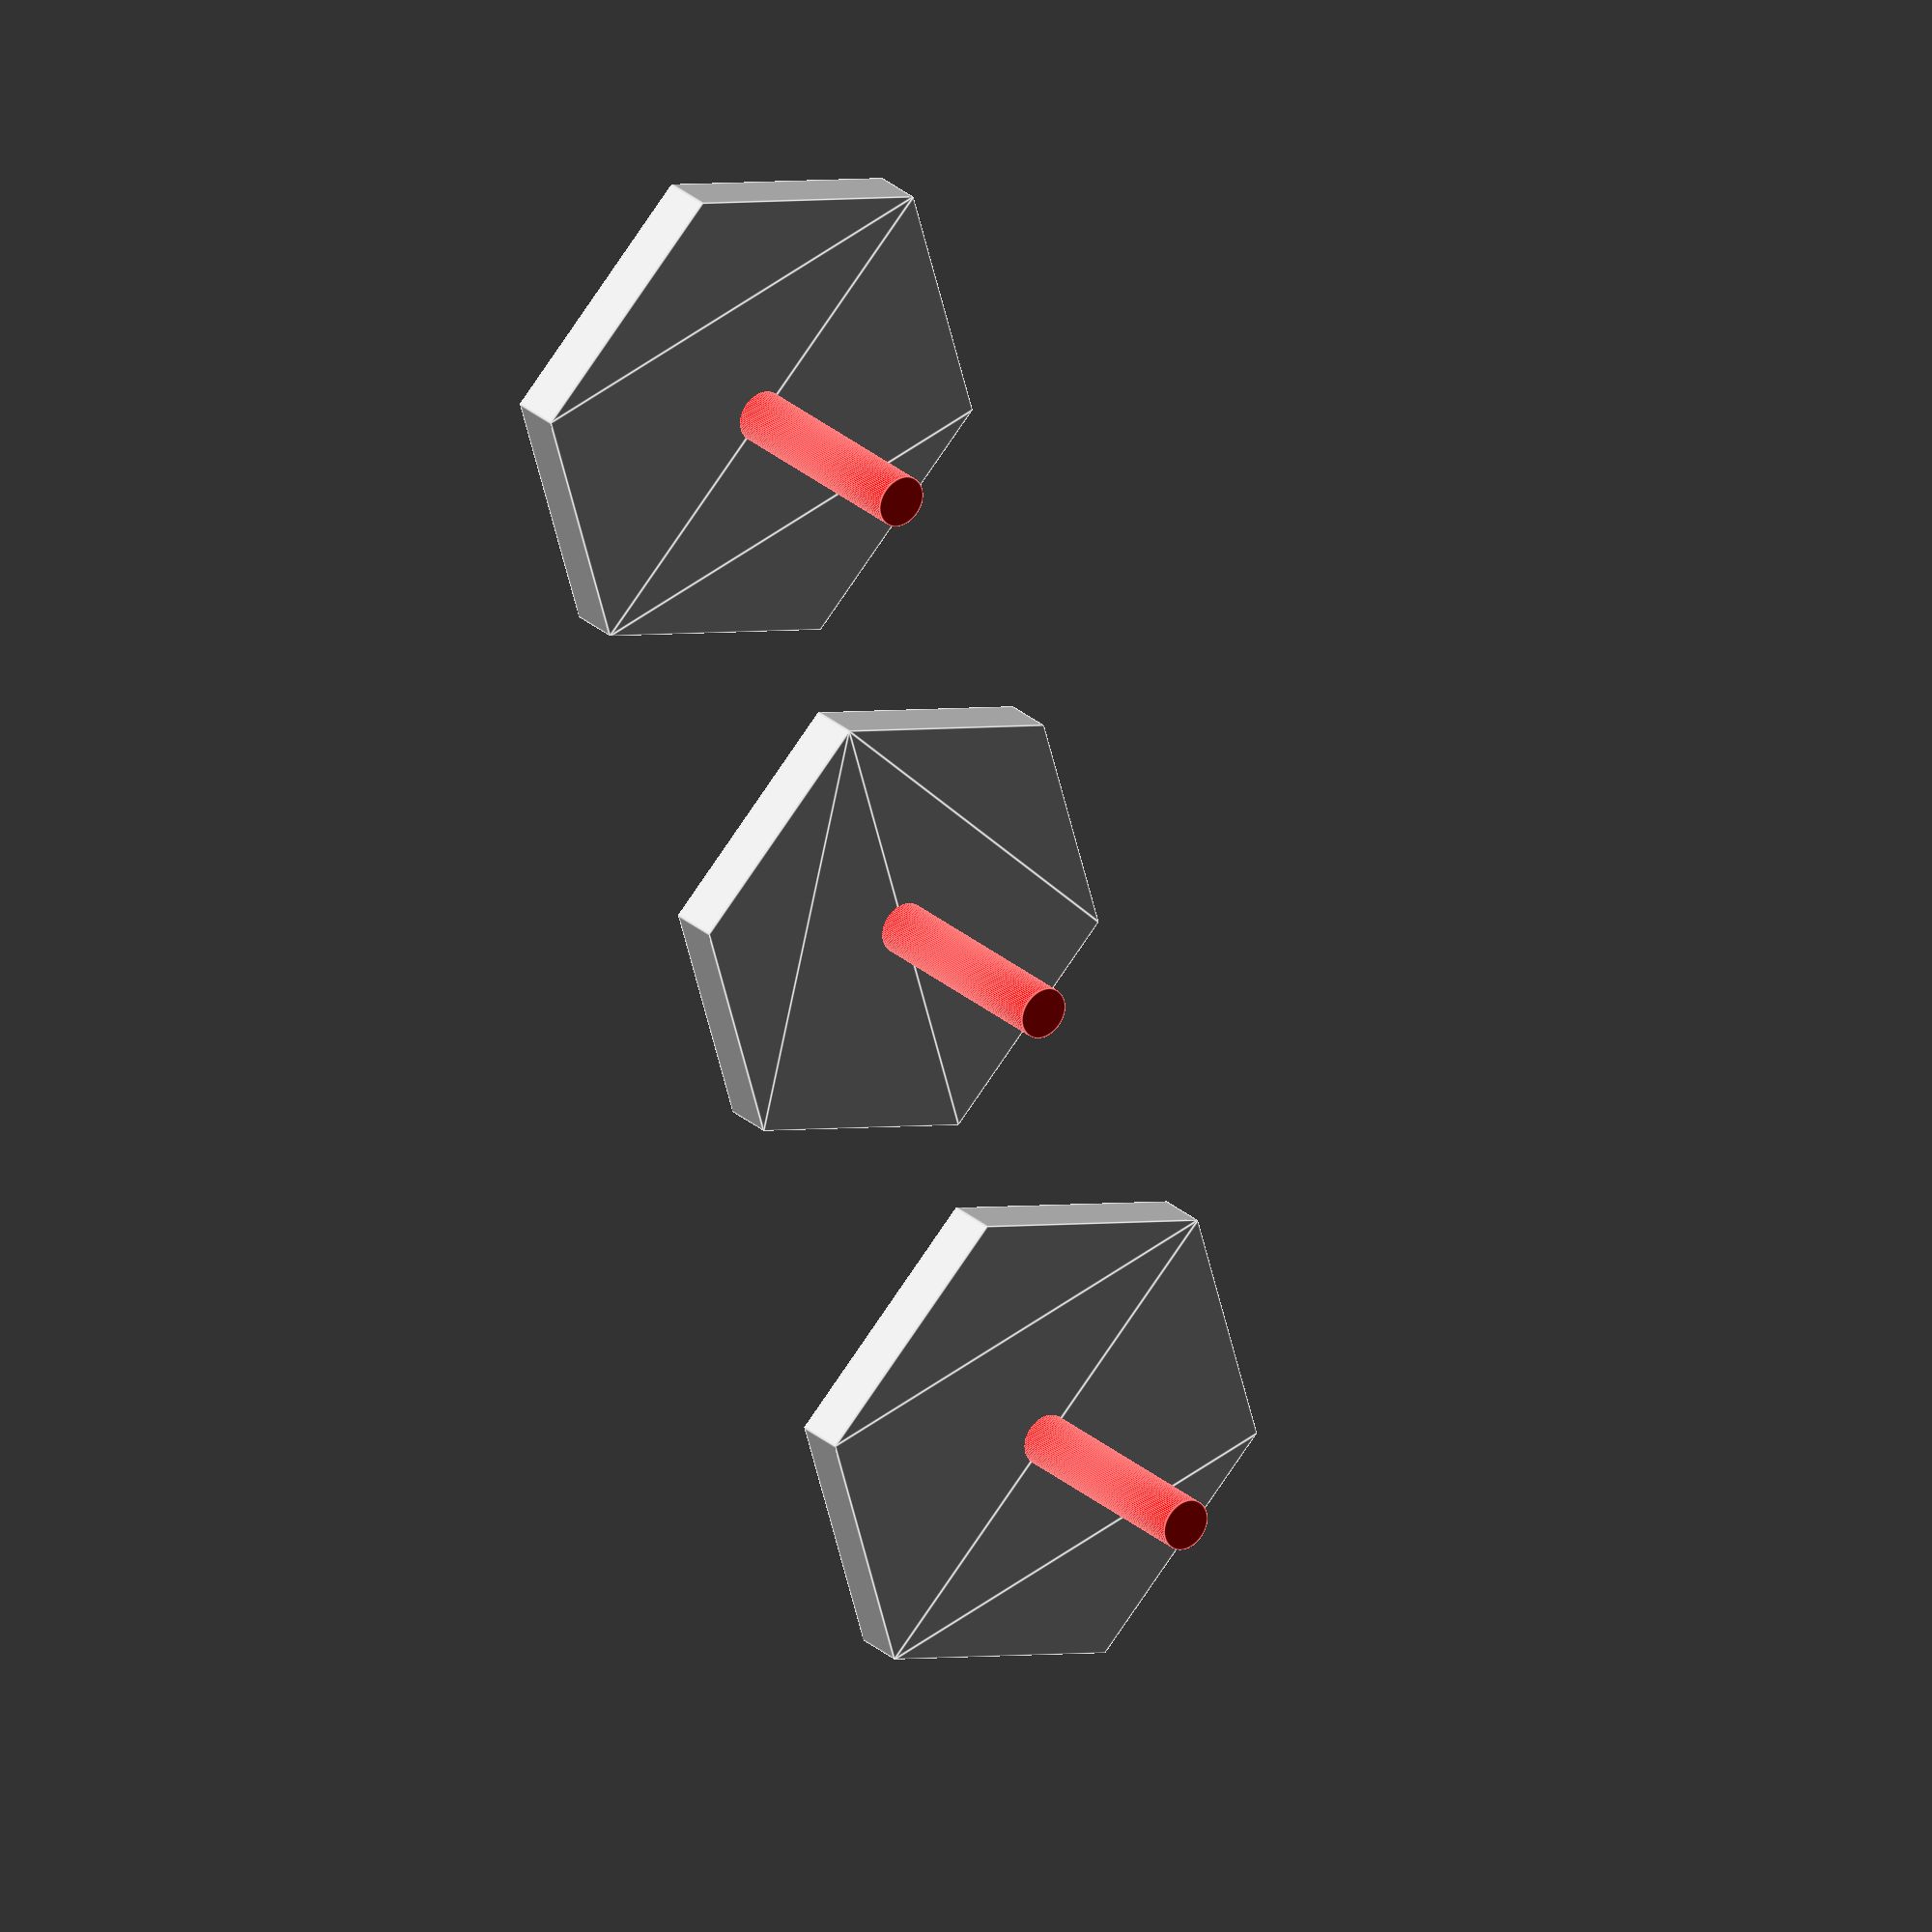
<openscad>
$fn = 90;

/*

HEXAGON:
d = diameter (afstand overstaande hoeken)
b = breedte (afstand overstaande zijden)
z = zijde (lengte van een zijde)

d
    b = 0.5 * sqrt(3) * d
    z = 0.5 * d
b
    d = b / ( 0.5 * sqrt(3) )
    z = b / sqrt(3)
z
    d = 2 * z
    b = sqrt(3) * z

*/

module hexagon( 
    d = -1,
    b = -1,
    z = -1
) {
    if ( d > 0 ) {
        polygon( [
            [ 0.5 * d, 0 ],
            [ 0.5 * d / 2, 0.5 * sqrt(3) * d / 2 ],
            [ -0.5 * d / 2, 0.5 * sqrt(3) * d / 2 ],
            [ -0.5 * d, 0 ],
            [ -0.5 * d / 2, -0.5 * sqrt(3) * d / 2 ],
            [ 0.5 * d / 2, -0.5 * sqrt(3) * d / 2 ],
        ] );
    }
    if ( b > 0 ) {
        polygon( [
            [ b / ( 0.5 * sqrt(3) ) / 2, 0 ],
            [ b / sqrt(3) / 2, b / 2 ],
            [ -b / sqrt(3) / 2, b / 2 ],
            [ -b / ( 0.5 * sqrt(3) ) / 2, 0 ],
            [ -b / sqrt(3) / 2, -b / 2 ],
            [ b / sqrt(3) / 2, -b / 2 ],
        ] );
    }
    if ( z > 0 ) {
        polygon( [
            [ z, 0 ],
            [ z / 2, z * sqrt(3) / 2 ],
            [ -z / 2, z * sqrt(3) / 2 ],
            [ -z, 0 ],
            [ -z / 2, -z * sqrt(3) / 2 ],
            [ z / 2, -z * sqrt(3) / 2 ],
        ] );
    }
}

translate( [ -12, 0 ] ) {
    color( "Red" ) cylinder( d = 1, h = 5 );
    hexagon( d = 10 );
}

color( "Red" ) cylinder( d = 1, h = 5 );
hexagon( b = 8 );

translate( [ 12, 0 ] ) {
    color( "Red" ) cylinder( d = 1, h = 5 );
    hexagon( z = 5 );
}


/*

ROUNDED_HEXAGON:
d = diameter (afstand overstaande hoeken)
b = breedte (afstand overstaande zijden)
z = zijde (lengte van een zijde)
r = radius (radius van de hoek)

D = d - r
B = b - r

b, d -> r:

    r = b - 0.5 * sqrt(3) * (d - r)

    r = b - 0.5 * sqrt(3) * d - 0.5 * sqrt(3) * r

    r + 0.5*sqrt(3) * r = b - ( 0.5*sqrt(3)*d)
    ( 1 + 0.5*sqrt(3)) * r = b - ( 0.5*sqrt(3)*d)
         ( b - ( 0.5 * sqrt(3) * d )
    r = ------------------------------
          ( 1 + ( 0.5 * sqrt(3) )

               ____
   /|         |    | |\
1 / | sin60   |    | | \ 1
 /__|         |____| |__\
  cos60        1       c60
  
 cos(60) = 0.5
 sin(60) = sqrt(3) / 2
 
z = d / 2;
 
d = z * cos(60) + z + z * cos(60) = z * (.5 + 1 + .5) = z * 2
b = z * sin(60) * 2 
  = z * sqrt(3) / 2 * 2 
  = z * sqrt(3)
  = d  * .5 * sqrt(3)


z = b / sqrt(3)
d = z * 2 = 2 * b * 1/sqrt(3)

B = b + r; b = B - r
D = d + r;
r?
d = D - r;
r = B - b;

r = B - ( d * .5 * sqrt(3) )
  = B - ( ( D - r ) * .5 * sqrt(3) )
  = B - ( D * .5 * sqrt(3) ) - ( r * .5 * sqrt(3) ) 
r + ( r * .5 * sqrt(3) ) = B - ( D * .5 * sqrt(3) )

r * ( 1 + ( .5 * sqrt(3) ) = B - ( D * .5 * sqrt(3) )


 
 
*/
</openscad>
<views>
elev=154.2 azim=254.2 roll=215.5 proj=o view=edges
</views>
